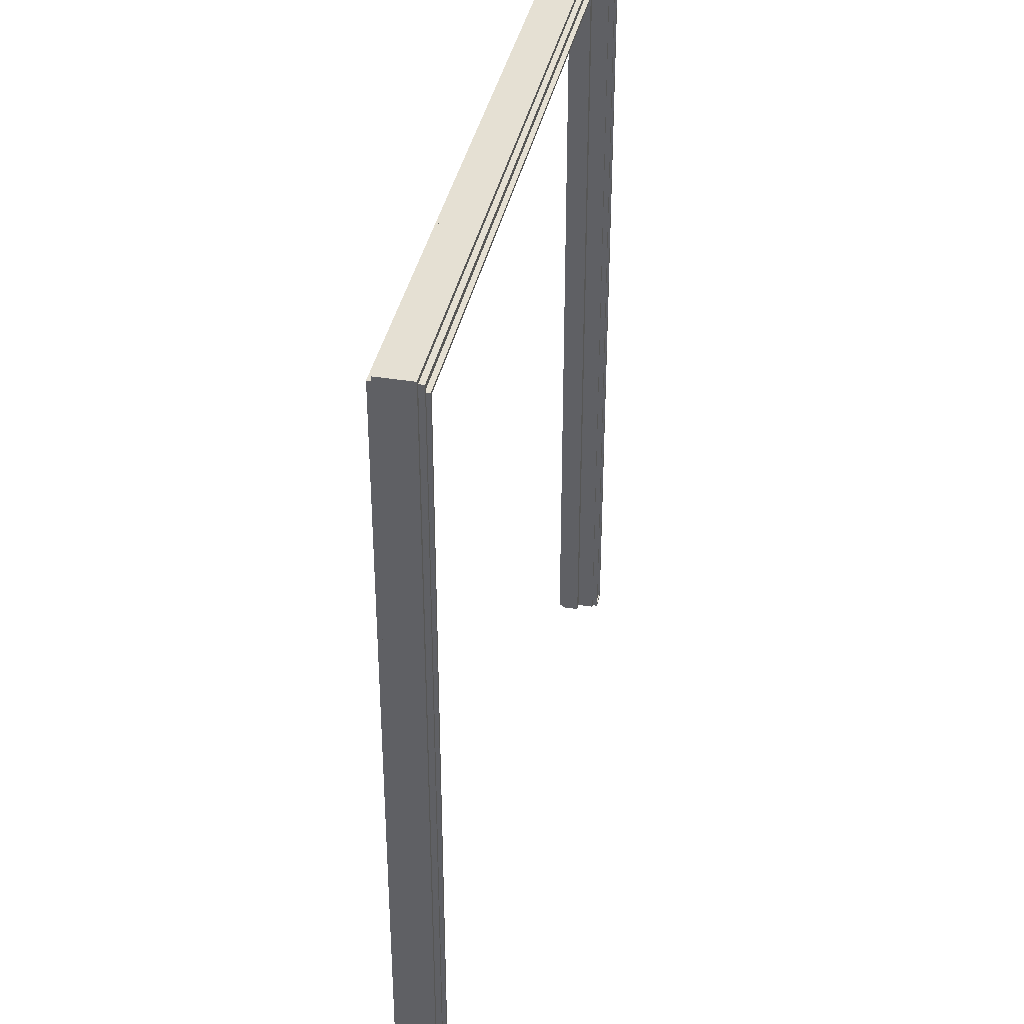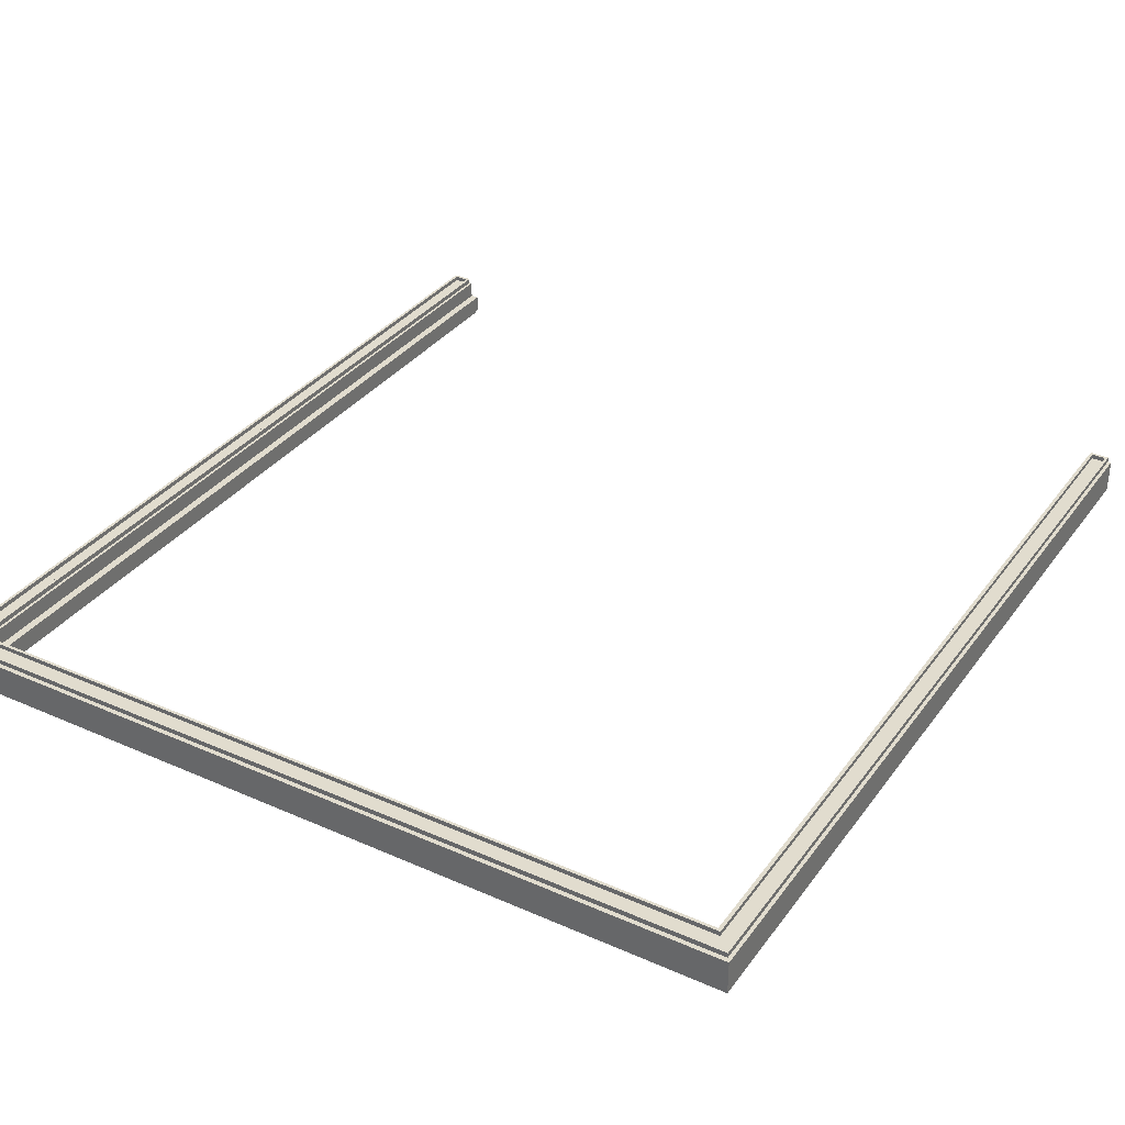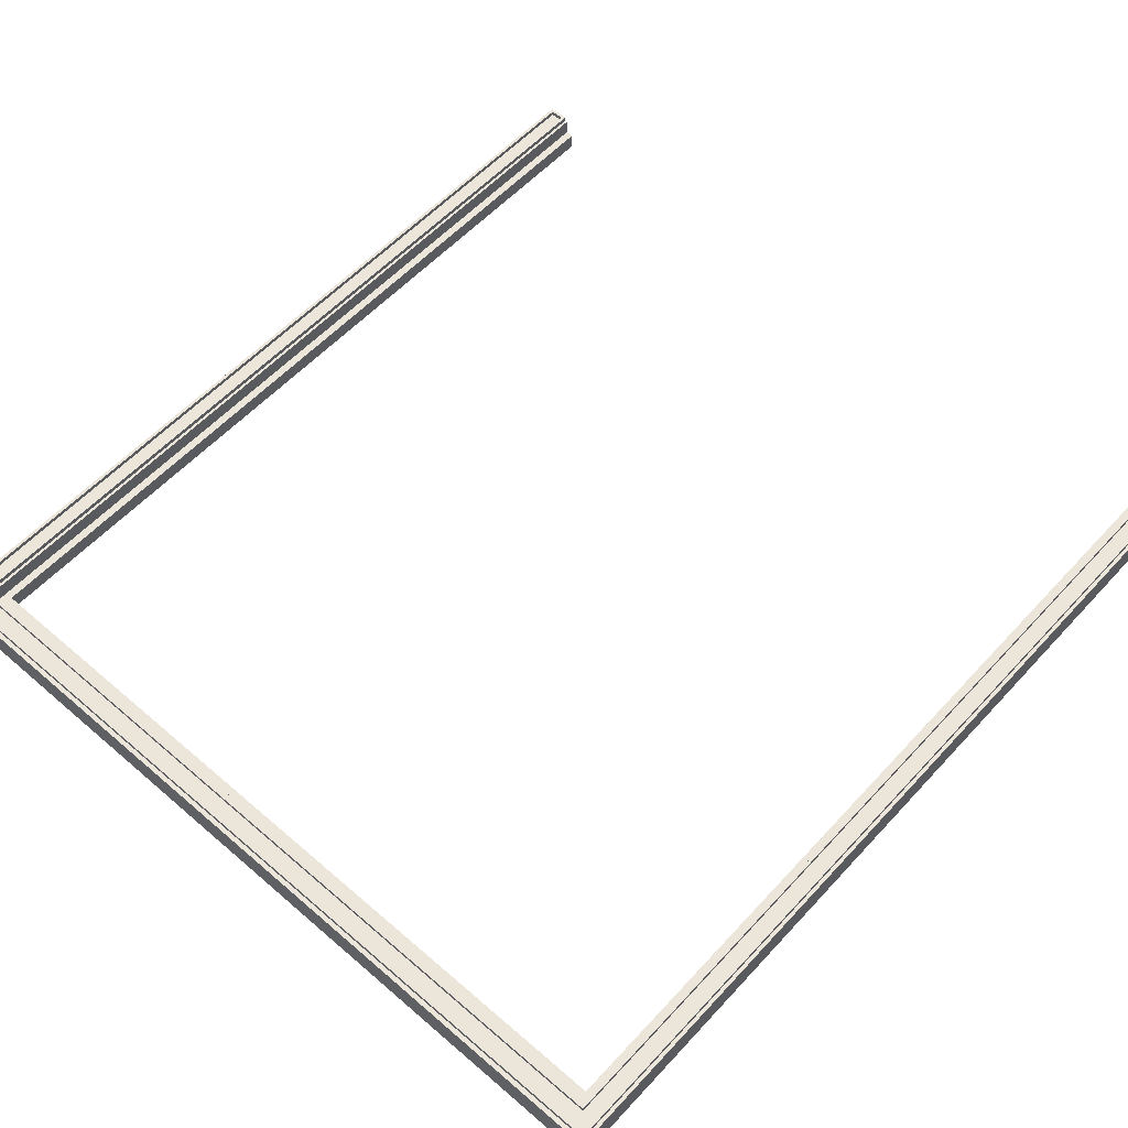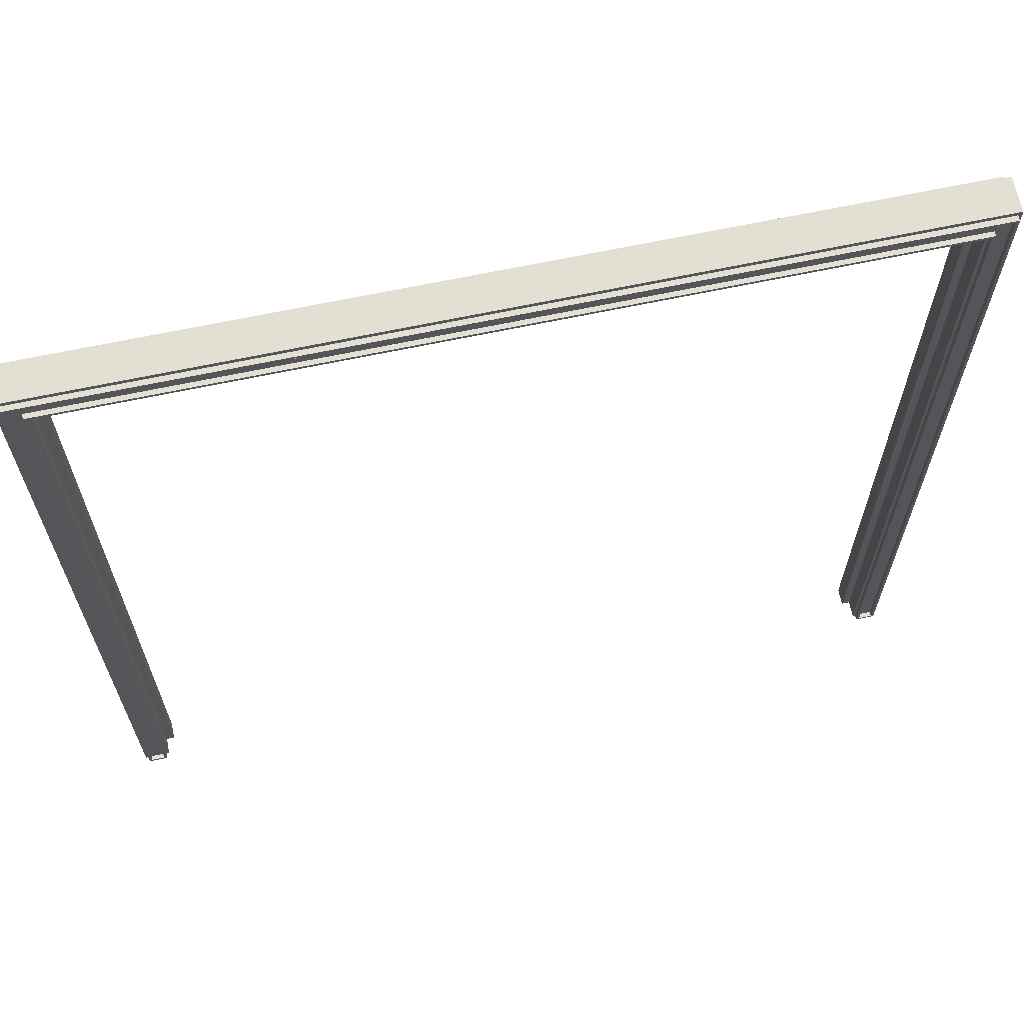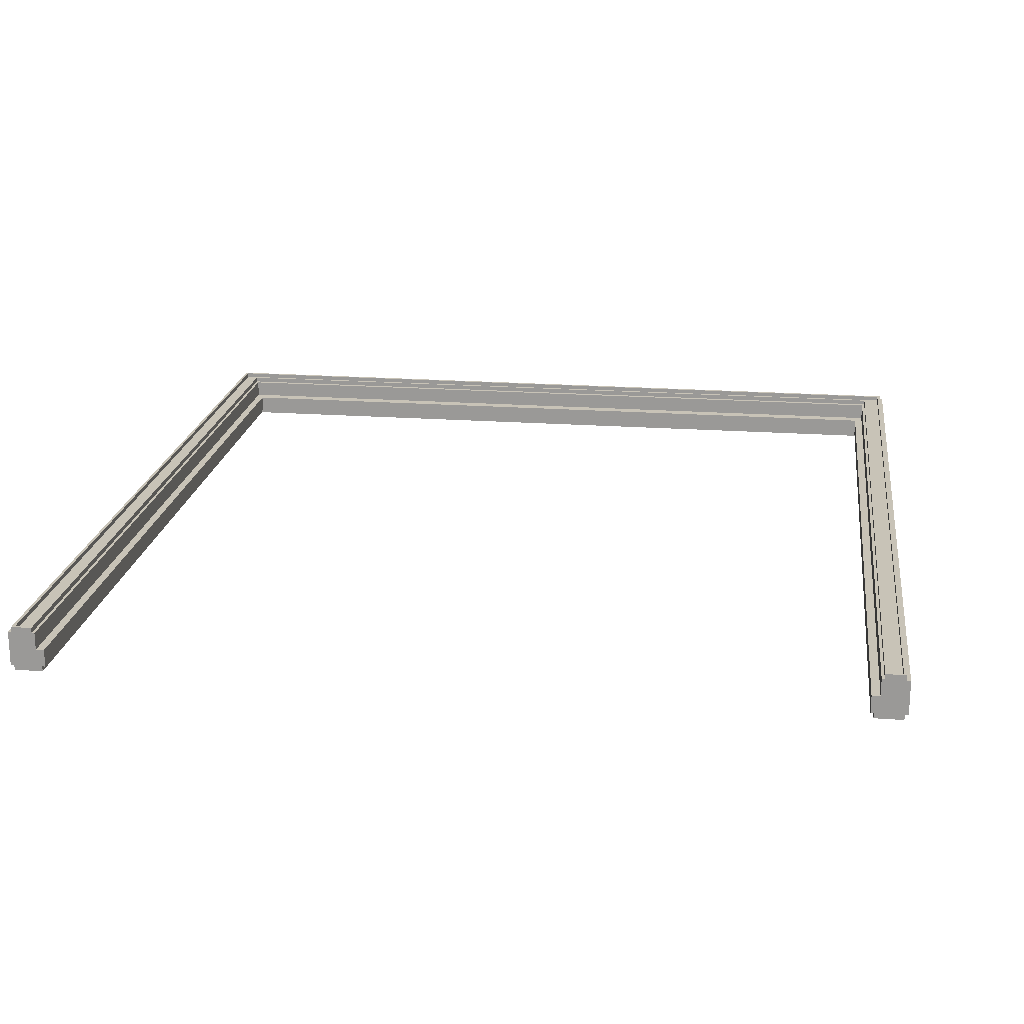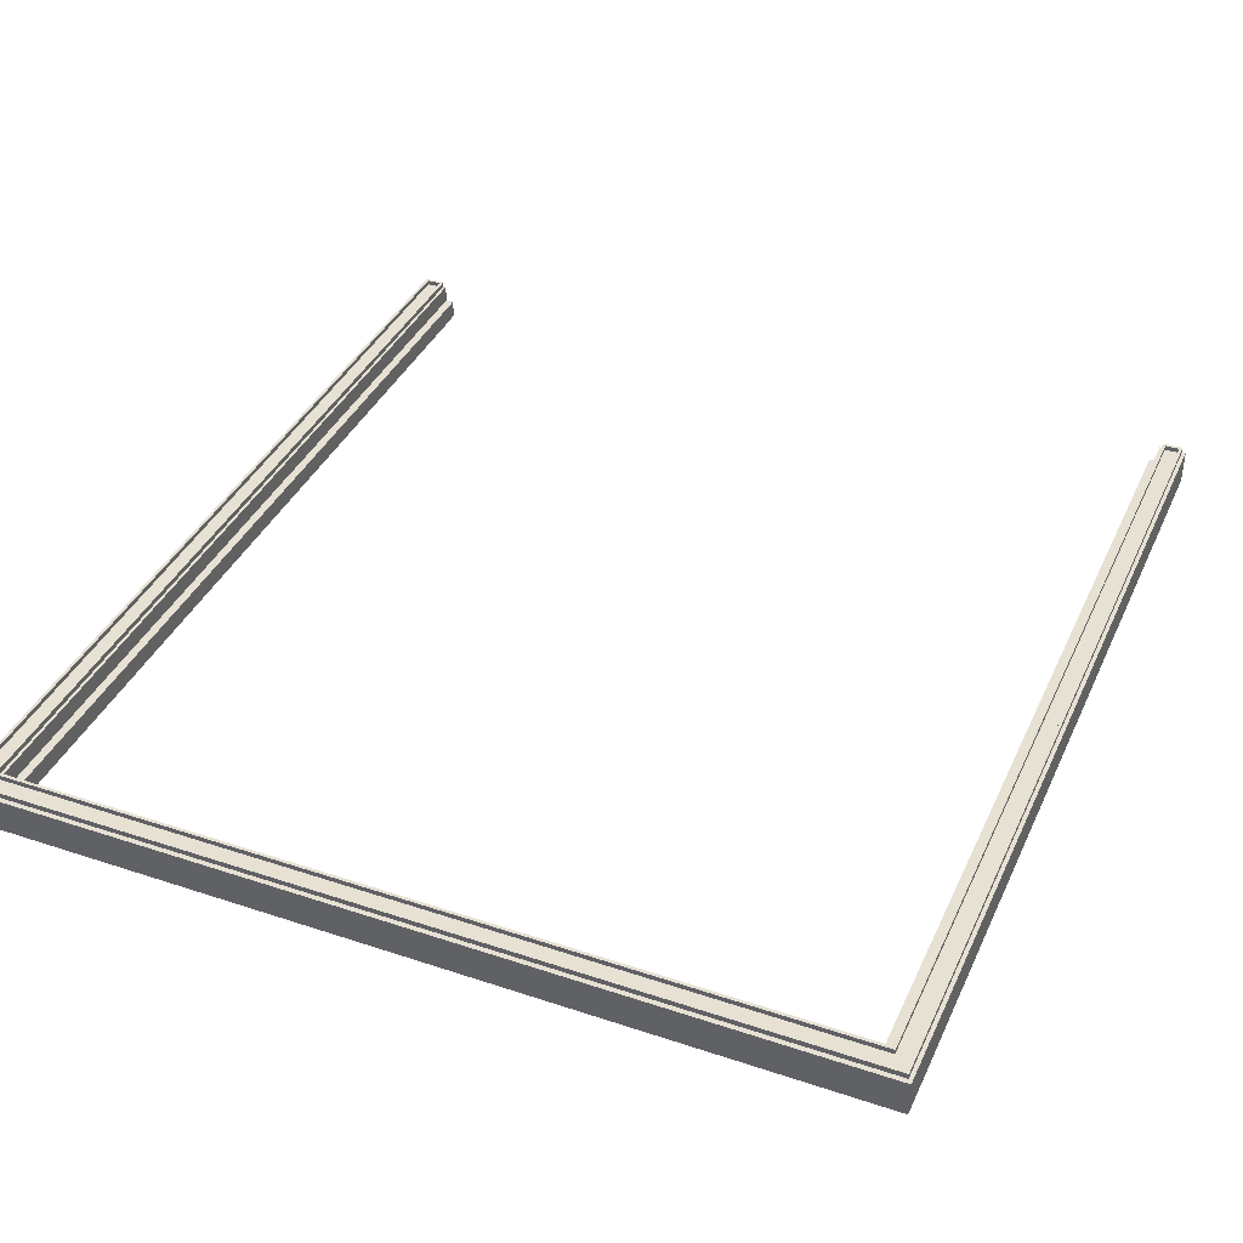
<metadata>
{"format":"obj","ext":"obj","renderer":"f3d","projection":"perspective","resolution":1024,"background":"white","views":[{"elev":38.1,"azim":101.7,"up":"+Z"},{"elev":34.1,"azim":30.8,"up":"+Y"},{"elev":57.0,"azim":41.9,"up":"+Y"},{"elev":66.3,"azim":168.0,"up":"+Z"},{"elev":19.6,"azim":-172.3,"up":"+Y"},{"elev":38.6,"azim":22.8,"up":"+Y"}]}
</metadata>
<code>
o DoorwayDouble_10
v 0.9354 0.02075 0.9787
v 0.9354 0.02006 -1.052
v 0.9354 -0.01994 -1.052
v 0.9354 -0.01924 0.9787
v 0.997 -0.05922 1.052
v 0.997 0.02078 1.052
v 0.997 0.02006 -1.052
v 0.997 -0.05994 -1.052
v 0.9164 -0.05994 -1.052
v 0.9164 -0.05925 0.9496
v 0.9164 -0.01925 0.9496
v 0.9164 -0.01994 -1.052
v 0.9886 0.02006 -1.052
v 0.9886 0.02078 1.041
v 0.942 0.02006 -1.052
v 0.942 0.02076 0.9892
v 0.9419 -0.02666 -1.052
v 0.9233 -0.05924 0.9631
v 0.9233 -0.05994 -1.052
v 0.9886 -0.05922 1.036
v 0.9886 -0.05994 -1.052
v 0.9233 -0.02666 -1.052
v -0.9307 0.02075 0.9787
v -0.9307 0.02006 -1.052
v -0.9307 -0.01994 -1.052
v -0.9307 -0.01924 0.9787
v -0.9923 -0.05922 1.052
v -0.9923 0.02078 1.052
v -0.9923 0.02006 -1.052
v -0.9923 -0.05994 -1.052
v -0.9117 -0.05994 -1.052
v -0.9117 -0.05925 0.9496
v -0.9117 -0.01925 0.9496
v -0.9117 -0.01994 -1.052
v -0.9839 0.02006 -1.052
v -0.9839 0.02078 1.041
v -0.9373 0.02006 -1.052
v -0.9373 0.02076 0.9892
v -0.9372 -0.02666 -1.052
v -0.9186 -0.05924 0.9631
v -0.9186 -0.05994 -1.052
v -0.9839 -0.05922 1.036
v -0.9839 -0.05994 -1.052
v -0.9186 -0.02666 -1.052
v 0.9886 0.02078 1.041
v 0.942 0.02076 0.9892
v -0.9373 0.02076 0.9892
v -0.9839 0.02078 1.041
v 0.9233 -0.05924 0.9631
v 0.9886 -0.05922 1.036
v -0.9839 -0.05922 1.036
v -0.9186 -0.05924 0.9631
v 0.9886 0.03206 -1.052
v 0.9886 0.03278 1.041
v 0.942 0.03206 -1.052
v 0.942 0.03276 0.9892
v -0.9373 0.03276 0.9892
v -0.9839 0.03278 1.041
v -0.9373 0.03206 -1.052
v -0.9839 0.03206 -1.052
v 0.9233 -0.07124 0.9631
v 0.9886 -0.07122 1.036
v 0.9233 -0.07194 -1.052
v 0.9886 -0.07194 -1.052
v -0.9839 -0.07122 1.036
v -0.9186 -0.07124 0.9631
v -0.9839 -0.07194 -1.052
v -0.9186 -0.07194 -1.052
v 0.9816 0.03206 -1.045
v 0.9816 0.03278 1.034
v 0.949 0.03206 -1.045
v 0.949 0.03276 0.9962
v -0.9443 0.03276 0.9962
v -0.9769 0.03278 1.034
v -0.9443 0.03206 -1.045
v -0.9769 0.03206 -1.045
v 0.9303 -0.07124 0.9701
v 0.9816 -0.07122 1.029
v 0.9303 -0.07194 -1.045
v 0.9816 -0.07194 -1.045
v -0.9769 -0.07122 1.029
v -0.9256 -0.07124 0.9701
v -0.9769 -0.07194 -1.045
v -0.9256 -0.07194 -1.045
v 0.9816 0.02126 -1.045
v 0.9816 0.02182 1.034
v 0.949 0.02126 -1.045
v 0.949 0.02181 0.9962
v -0.9443 0.02181 0.9962
v -0.9769 0.02182 1.034
v -0.9443 0.02126 -1.045
v -0.9769 0.02126 -1.045
v 0.9303 -0.06043 0.9701
v 0.9816 -0.06042 1.029
v 0.9303 -0.06098 -1.045
v 0.9816 -0.06098 -1.045
v -0.9769 -0.06042 1.029
v -0.9256 -0.06043 0.9701
v -0.9769 -0.06098 -1.045
v -0.9256 -0.06098 -1.045
f 21 17 15 13
f 12 22 19 9
f 15 17 3 2
f 8 21 13 7
f 86 85 87 88
f 1 16 15 2
f 4 1 2 3
f 11 4 3 12
f 10 11 12 9
f 19 18 10 9
f 6 5 8 7
f 13 14 6 7
f 94 93 95 96
f 8 5 20 21
f 22 12 3 17
f 21 19 22 17
f 11 10 32 33
f 4 11 33 26
f 1 4 26 23
f 16 1 23 38
f 86 88 89 90
f 6 14 36 28
f 5 6 28 27
f 20 5 27 42
f 93 94 97 98
f 10 18 40 32
f 43 35 37 39
f 34 31 41 44
f 37 24 25 39
f 30 29 35 43
f 90 89 91 92
f 38 23 24 37
f 25 24 23 26
f 33 34 25 26
f 31 34 33 32
f 40 41 31 32
f 27 28 29 30
f 28 36 35 29
f 97 99 100 98
f 27 30 43 42
f 44 39 25 34
f 43 39 44 41
f 14 13 45
f 15 16 46
f 16 38 47 46
f 36 14 45 48
f 38 37 47
f 35 36 48
f 18 19 49
f 21 20 50
f 20 42 51 50
f 40 18 49 52
f 42 43 51
f 41 40 52
f 45 13 53 54
f 15 46 56 55
f 46 47 57 56
f 48 45 54 58
f 47 37 59 57
f 35 48 58 60
f 49 19 63 61
f 21 50 62 64
f 50 51 65 62
f 52 49 61 66
f 51 43 67 65
f 41 52 66 68
f 13 15 55 53
f 19 21 64 63
f 59 37 35 60
f 67 43 41 68
f 54 53 69 70
f 53 55 71 69
f 55 56 72 71
f 56 57 73 72
f 58 54 70 74
f 57 59 75 73
f 59 60 76 75
f 60 58 74 76
f 61 63 79 77
f 63 64 80 79
f 64 62 78 80
f 62 65 81 78
f 66 61 77 82
f 65 67 83 81
f 67 68 84 83
f 68 66 82 84
f 70 69 85 86
f 69 71 87 85
f 71 72 88 87
f 72 73 89 88
f 74 70 86 90
f 73 75 91 89
f 75 76 92 91
f 76 74 90 92
f 77 79 95 93
f 79 80 96 95
f 80 78 94 96
f 78 81 97 94
f 82 77 93 98
f 81 83 99 97
f 83 84 100 99
f 84 82 98 100

</code>
